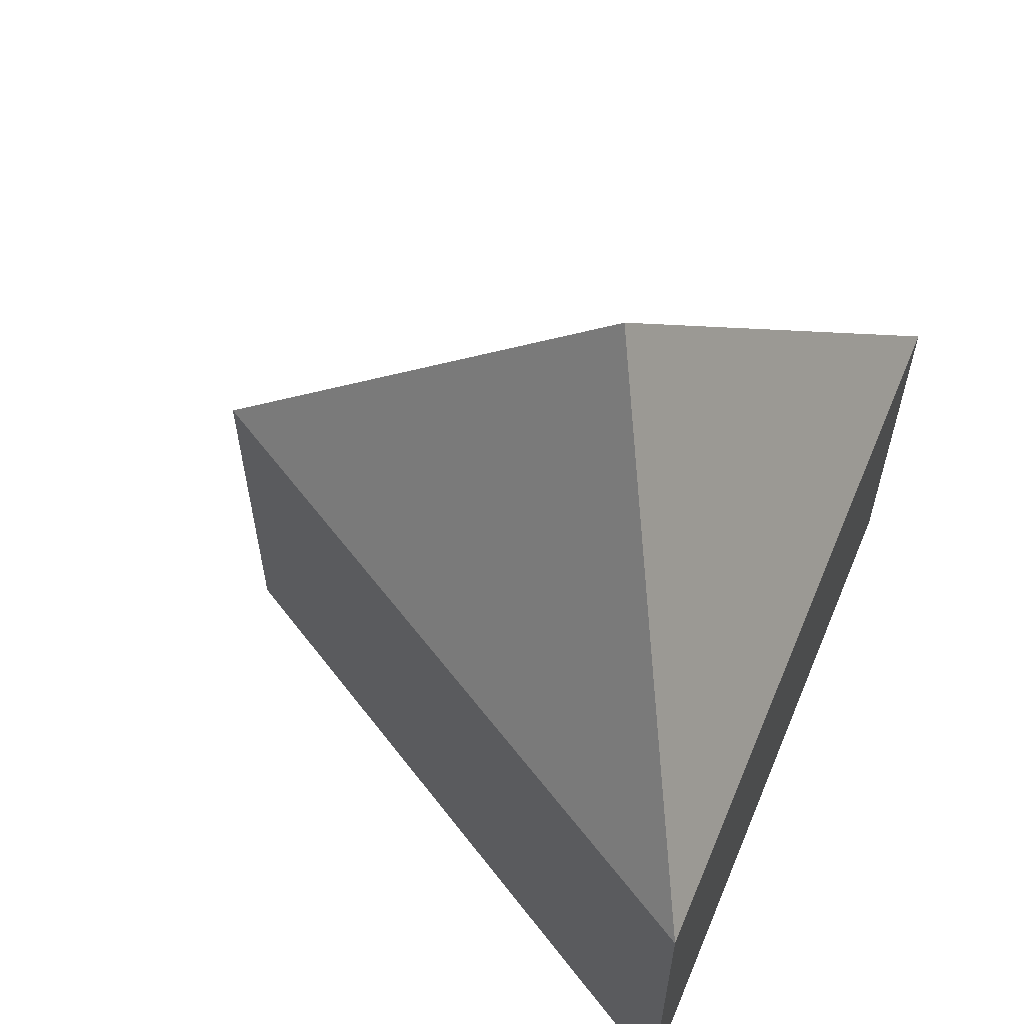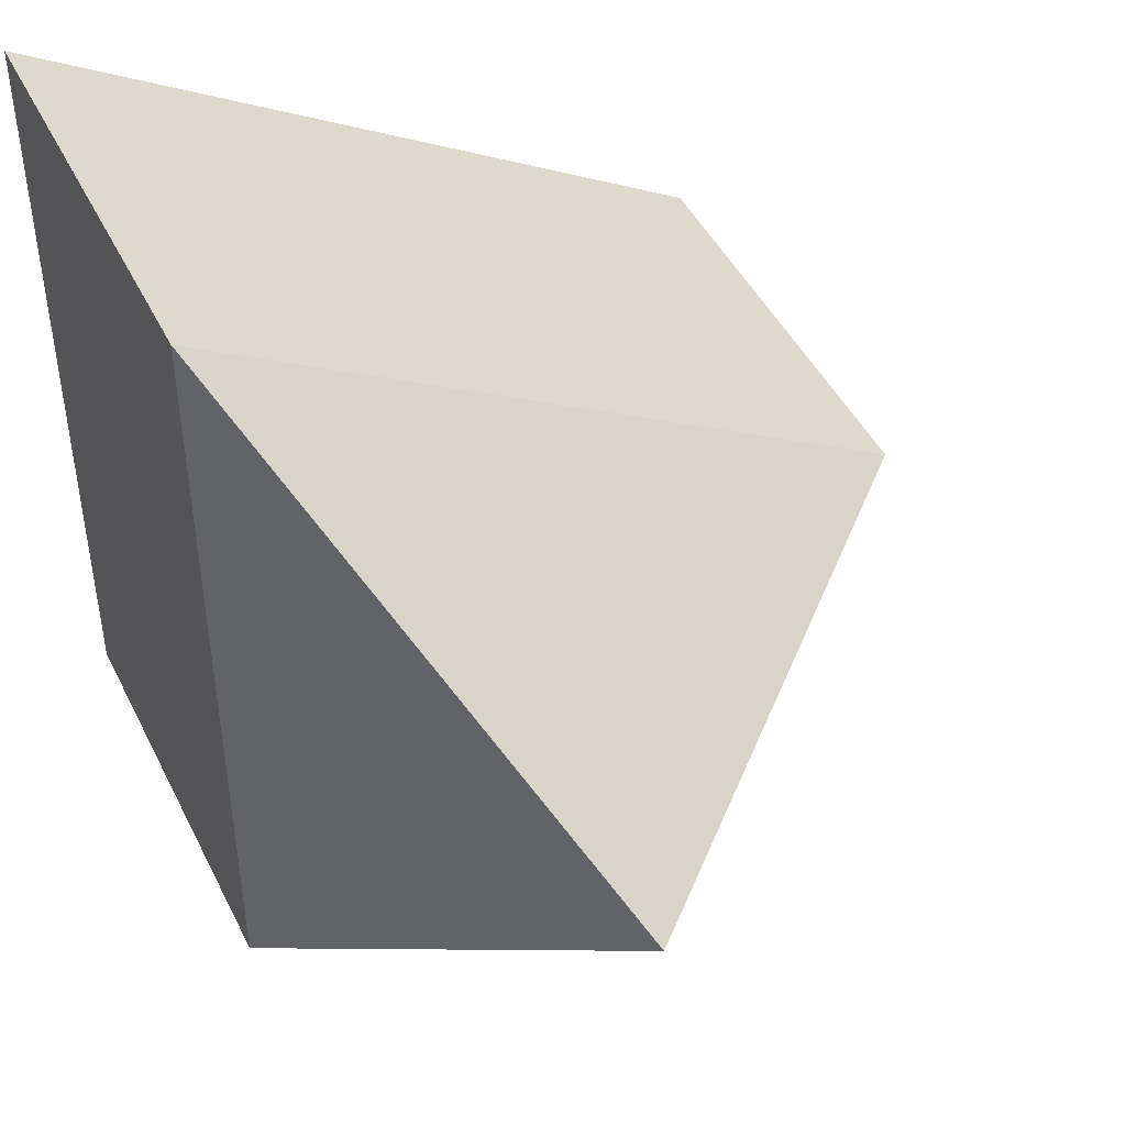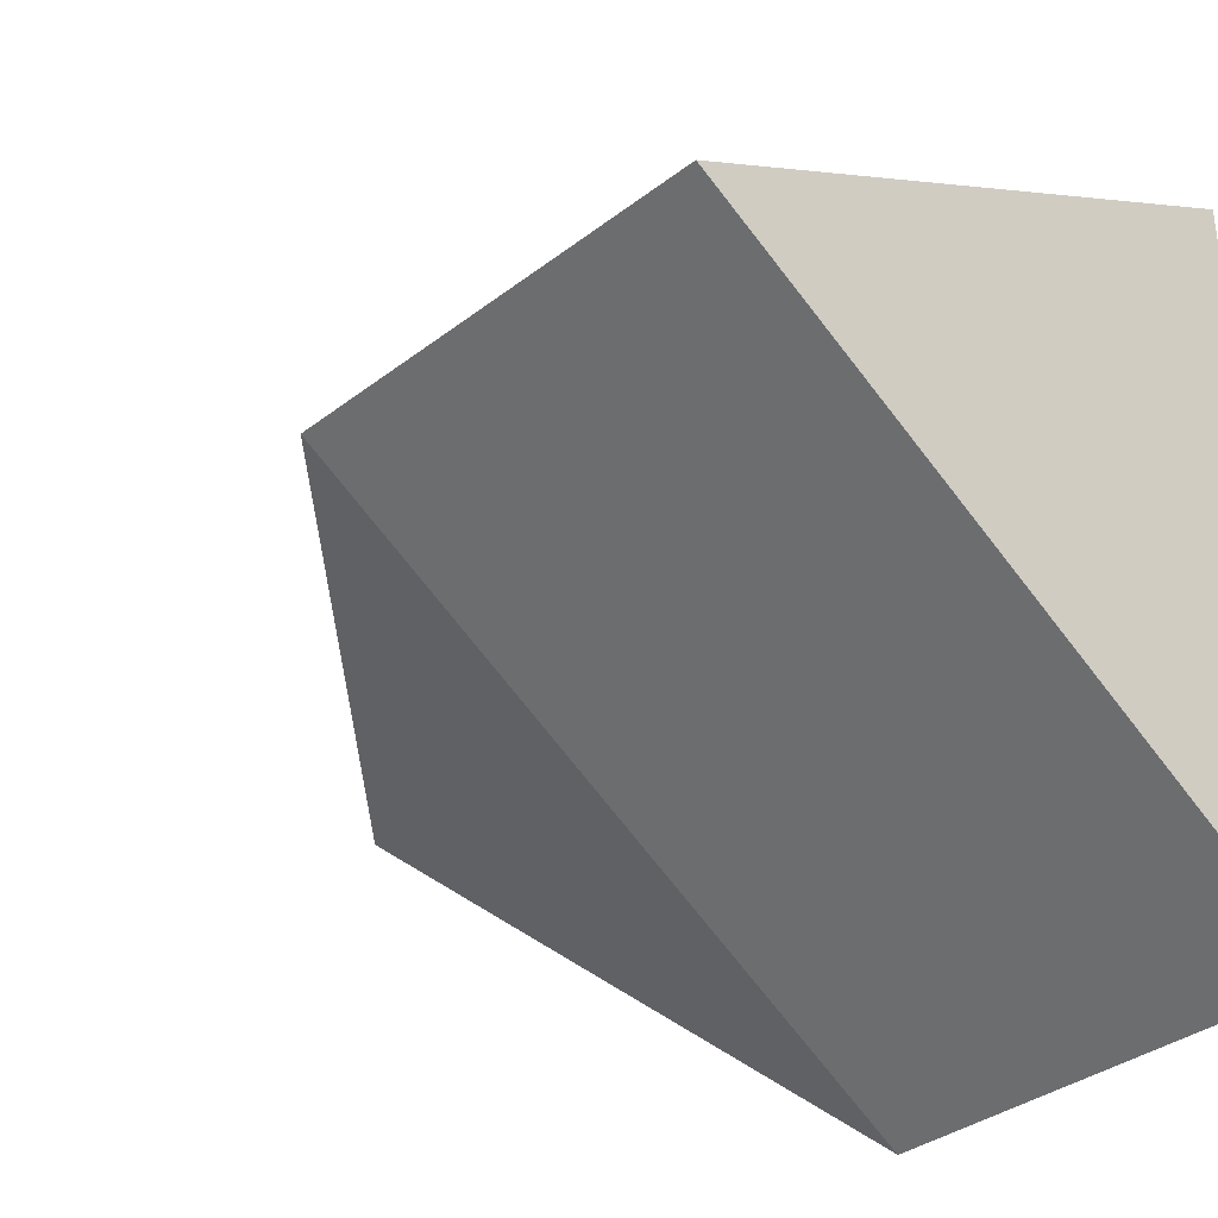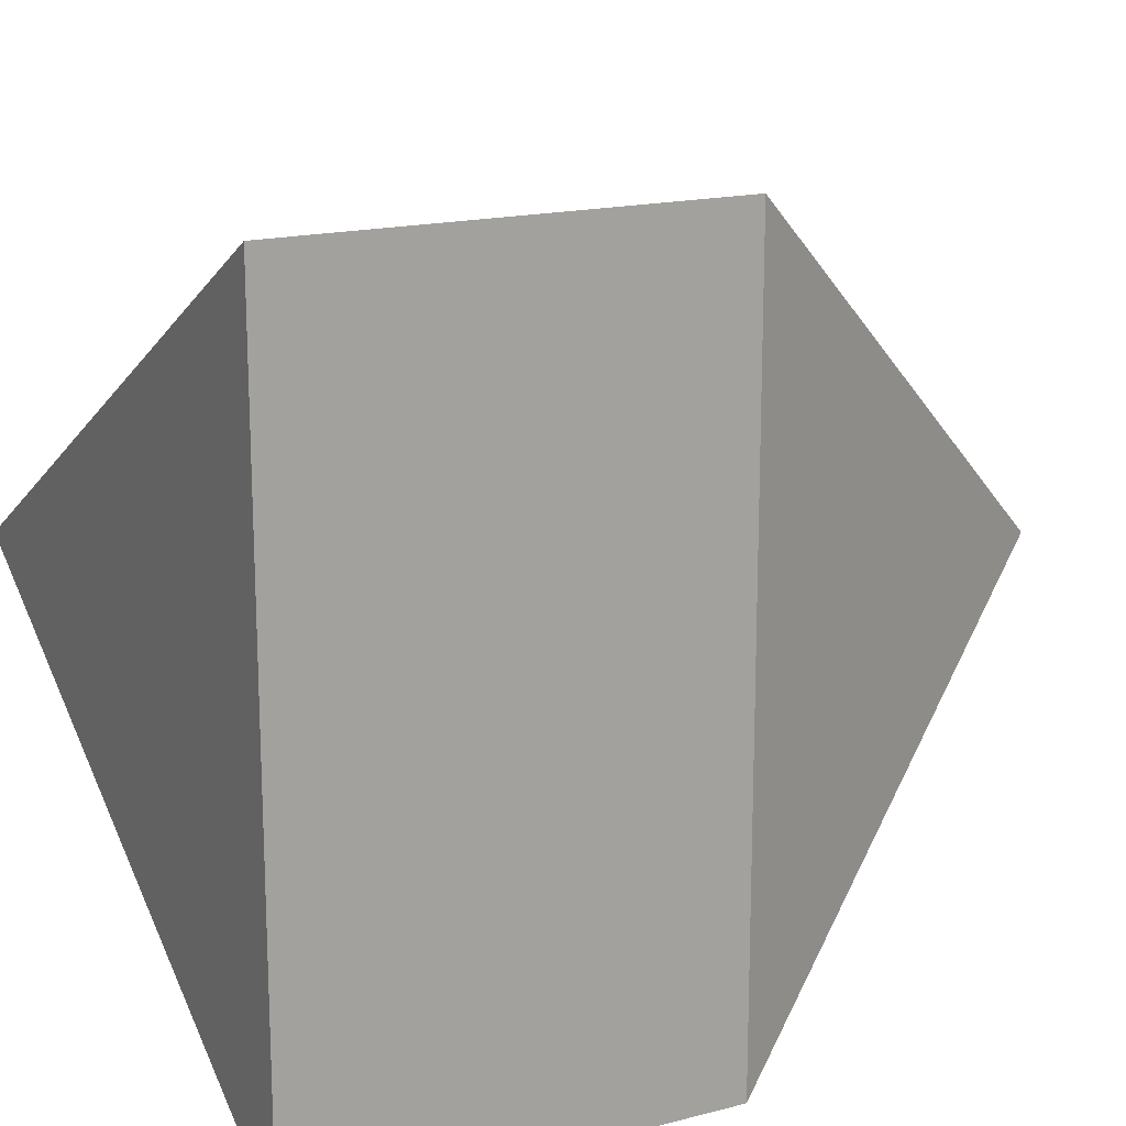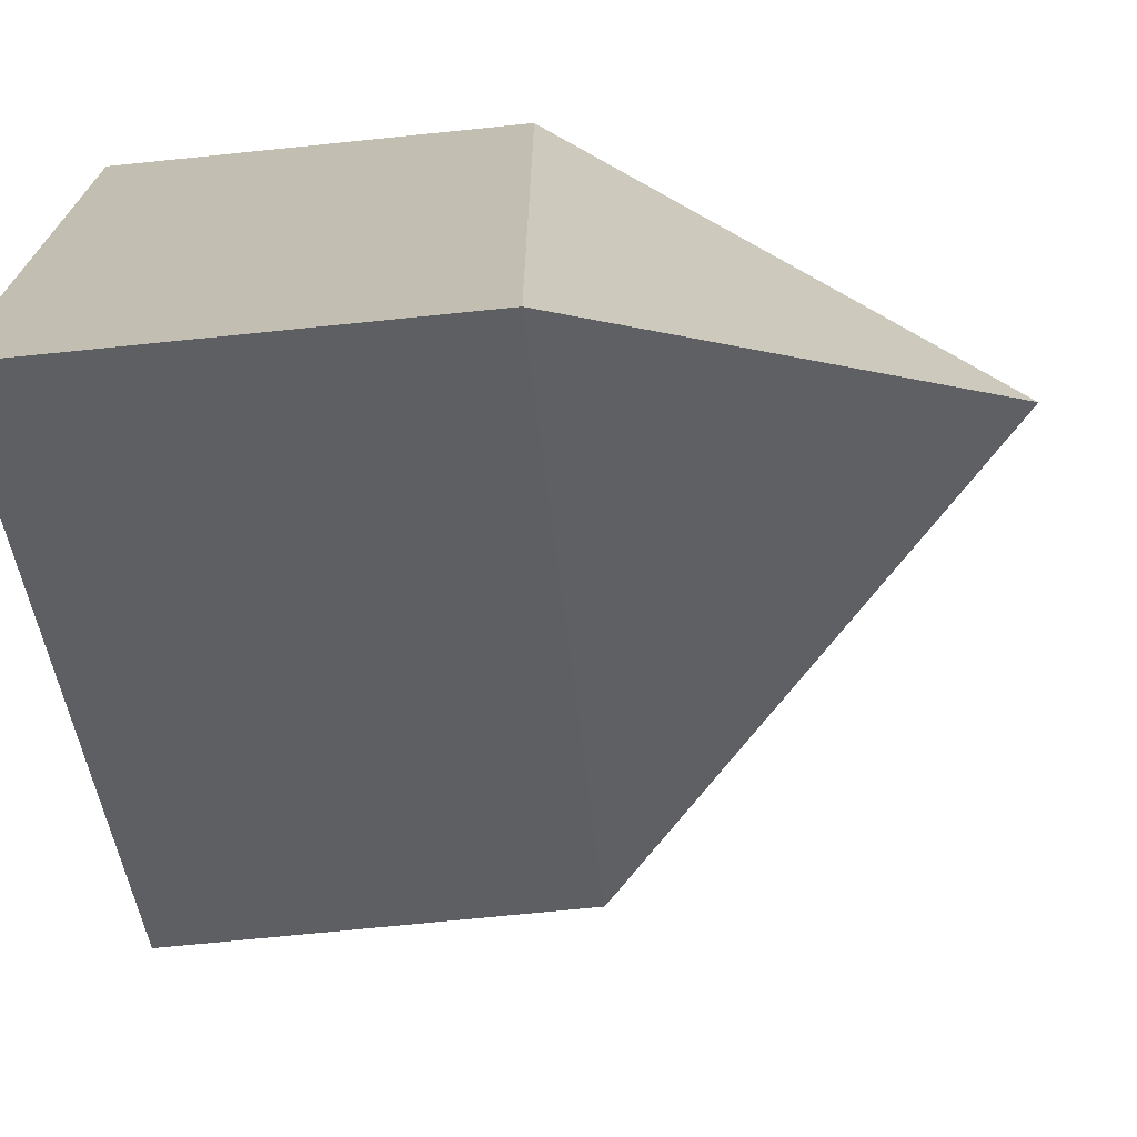
<metadata>
{"format":"obj","ext":"obj","renderer":"f3d","projection":"perspective","resolution":1024,"background":"white","views":[{"elev":60.4,"azim":-157.3,"up":"+Z"},{"elev":45.6,"azim":-25.2,"up":"+Y"},{"elev":-35.3,"azim":135.5,"up":"+Y"},{"elev":17.0,"azim":-117.6,"up":"+Y"},{"elev":-71.3,"azim":-84.2,"up":"+Y"}]}
</metadata>
<code>
v  14.91 0 0
v  -7.455 12.91 0
v  -7.455 12.91 14.25
v  14.91 0 14.25
v  -7.455 -12.91 0
v  -7.455 -12.91 14.25
v  0 -0 28.5
f 1 2 3
f 3 4 1
f 2 5 6
f 6 3 2
f 5 1 4
f 4 6 5
f 4 3 7
f 3 6 7
f 6 4 7
f 5 2 1

</code>
